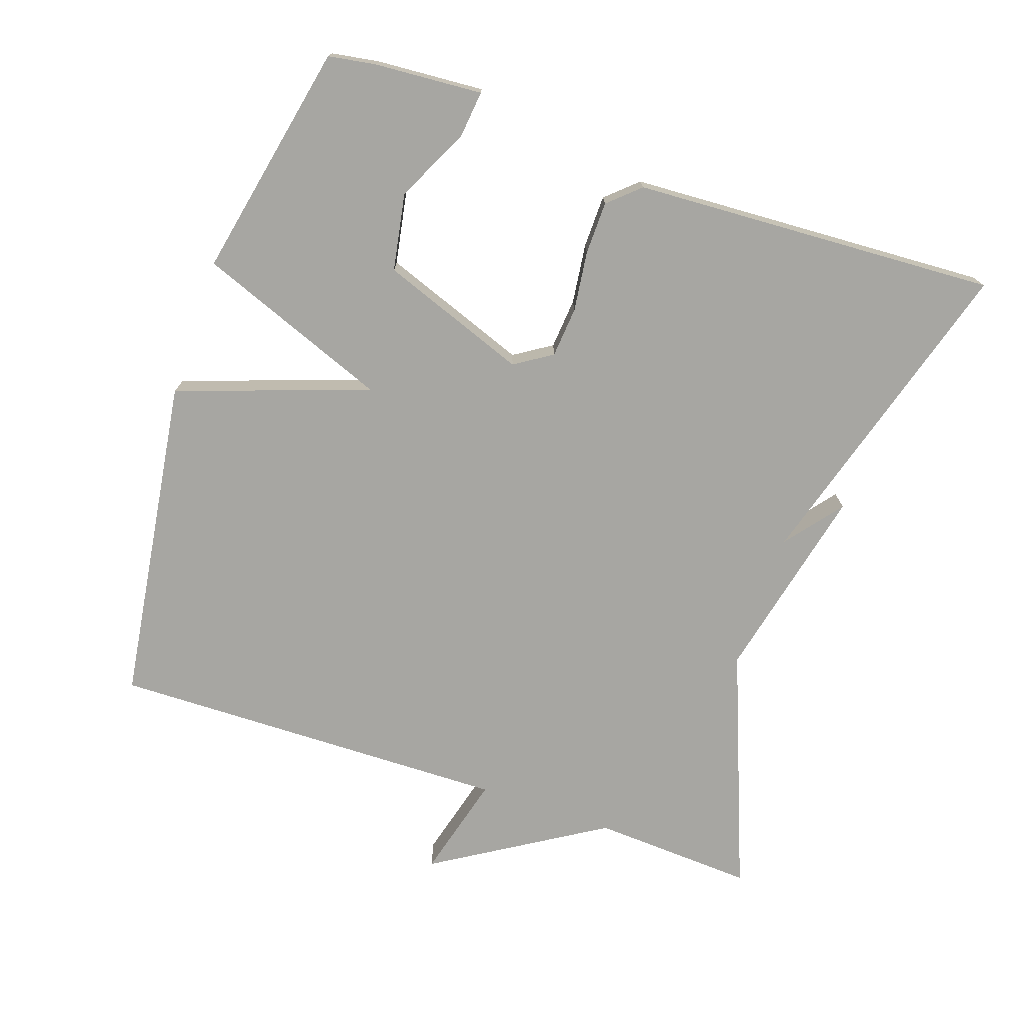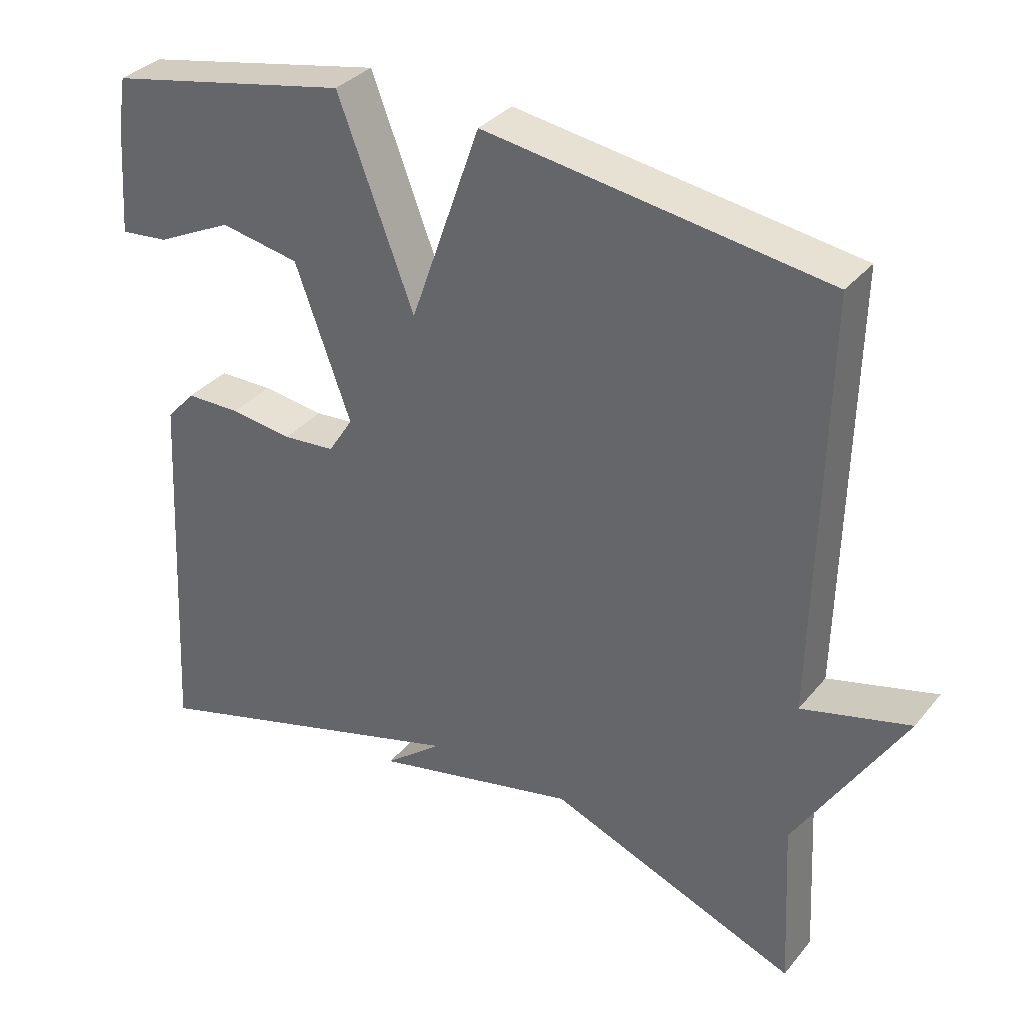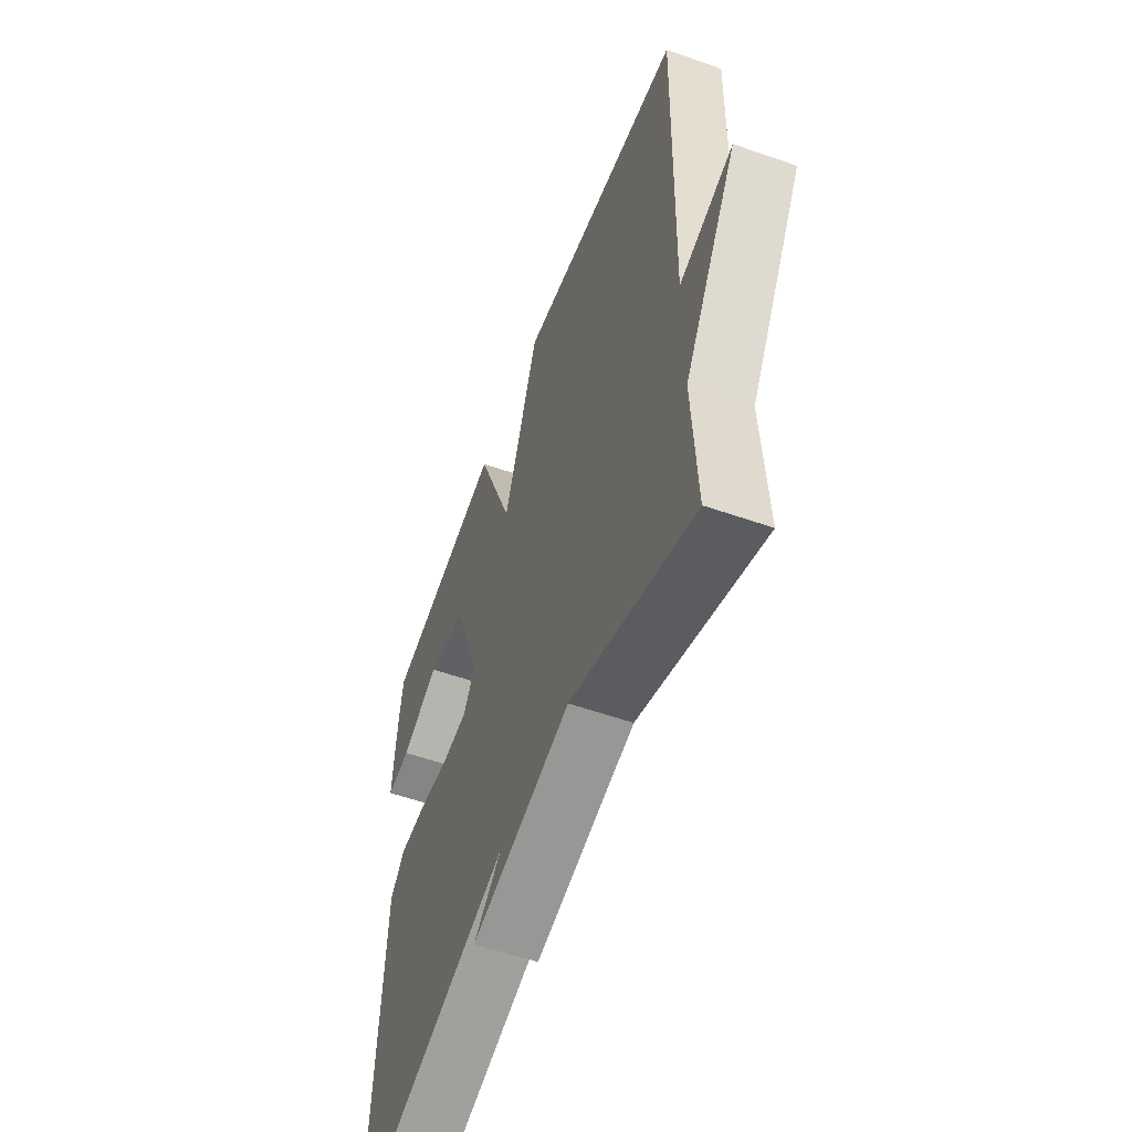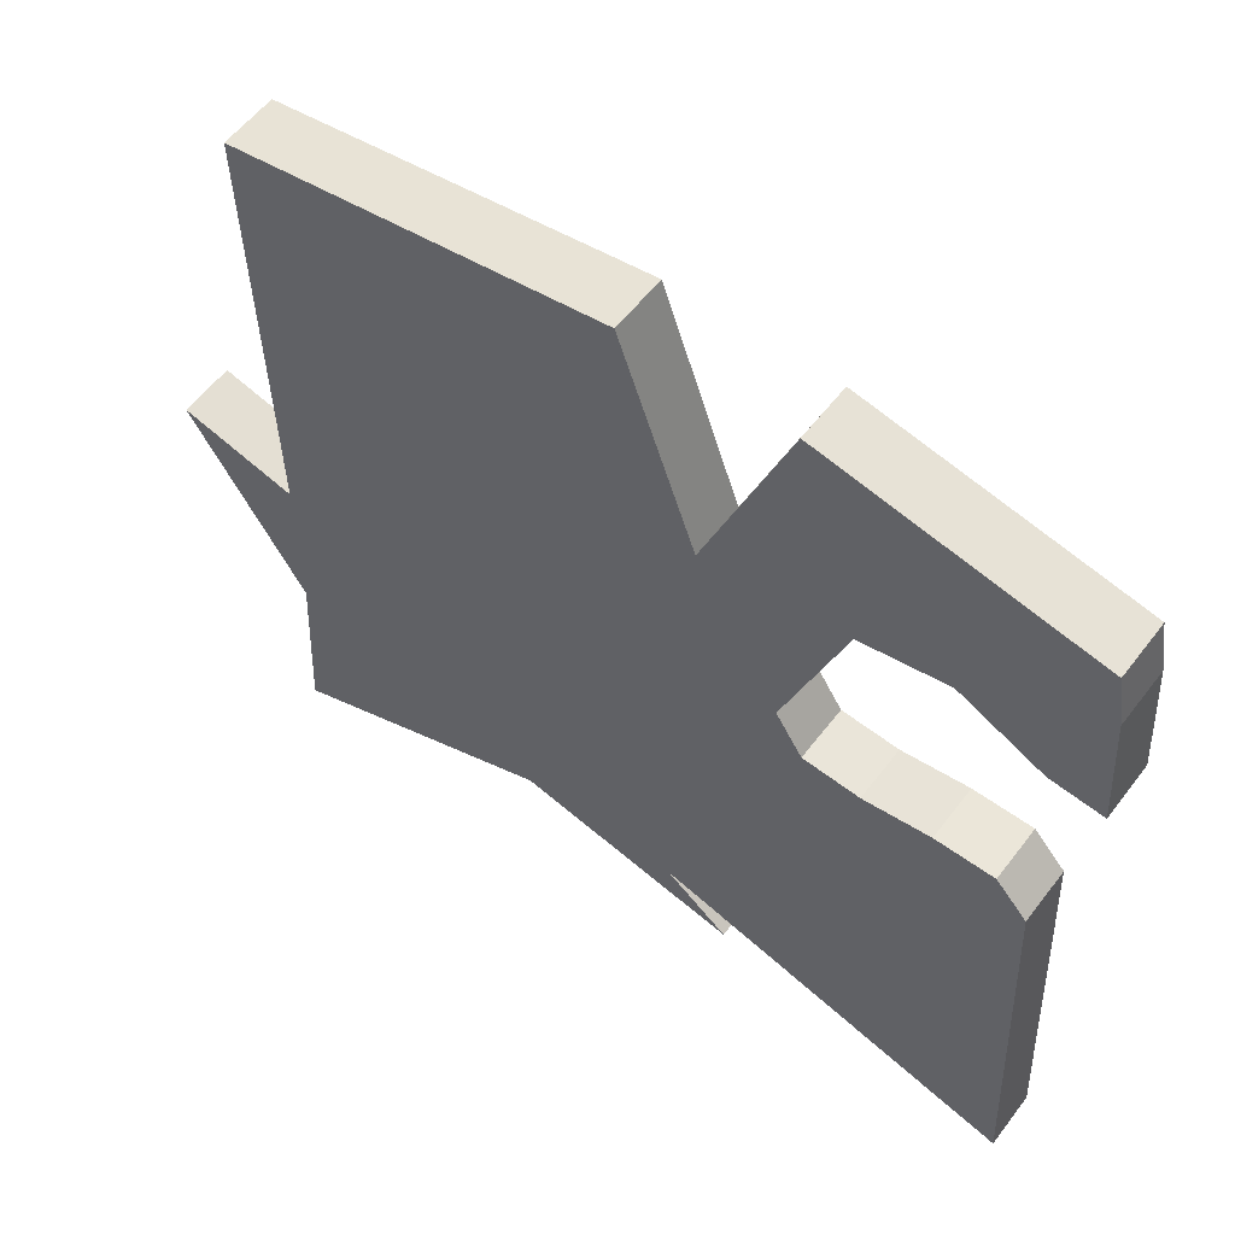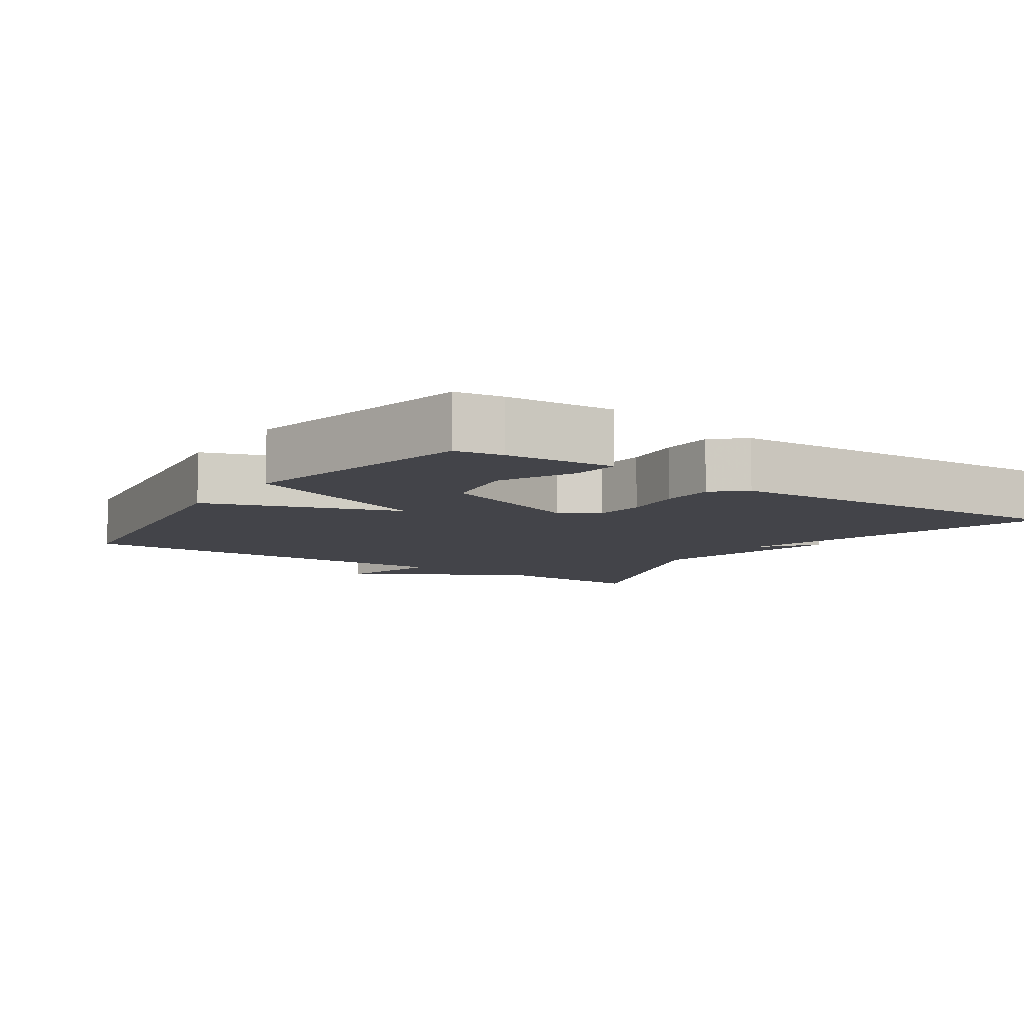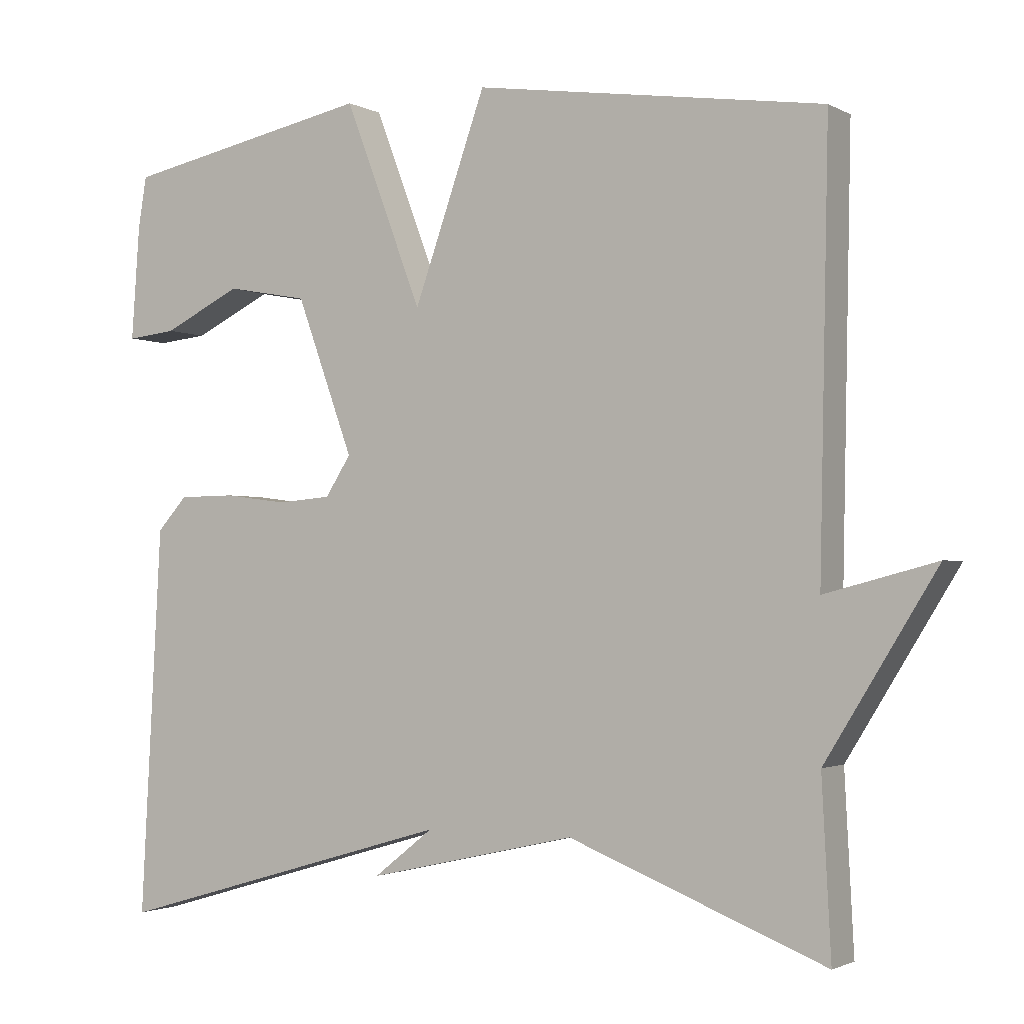
<metadata>
{"format":"obj","ext":"obj","renderer":"f3d","projection":"perspective","resolution":1024,"background":"white","views":[{"elev":-74.0,"azim":71.0,"up":"+Y"},{"elev":33.9,"azim":-146.8,"up":"+Z"},{"elev":-55.8,"azim":-110.2,"up":"+Z"},{"elev":57.1,"azim":36.9,"up":"+Z"},{"elev":-8.4,"azim":55.6,"up":"+Y"},{"elev":-1.9,"azim":-150.2,"up":"+Z"}]}
</metadata>
<code>
v -0.5 0.07 0.5
v -0.034 0.07 0.568
v 0.062 0.07 0.296
v 0.166 0.07 0.568
v 0.5 0.07 0.5
v 0.511 0.07 0.433
v 0.522 0.07 0.28
v 0.456 0.07 0.287
v 0.351 0.07 0.338
v 0.242 0.07 0.318
v 0.166 0.07 0.11
v 0.2 0.07 0.057
v 0.272 0.07 0.051
v 0.357 0.07 0.062
v 0.432 0.07 0.061
v 0.472 0.07 0.017
v 0.5 0.07 -0.5
v 0.042 0.07 -0.366
v 0.122 0.07 -0.429
v -0.158 0.07 -0.366
v -0.5 0.07 -0.5
v -0.488 0.07 -0.27
v -0.636 0.07 -0.031
v -0.488 0.07 -0.07
v -0.5 0 0.5
v -0.034 0 0.568
v 0.062 0 0.296
v 0.166 0 0.568
v 0.5 0 0.5
v 0.511 0 0.433
v 0.522 0 0.28
v 0.456 0 0.287
v 0.351 0 0.338
v 0.242 0 0.318
v 0.166 0 0.11
v 0.2 0 0.057
v 0.272 0 0.051
v 0.357 0 0.062
v 0.432 0 0.061
v 0.472 0 0.017
v 0.5 0 -0.5
v 0.042 0 -0.366
v 0.122 0 -0.429
v -0.158 0 -0.366
v -0.5 0 -0.5
v -0.488 0 -0.27
v -0.636 0 -0.031
v -0.488 0 -0.07
f 22 23 24
f 20 21 22
f 20 22 24
f 19 20 24
f 18 19 24
f 17 18 24
f 16 17 24
f 15 16 24
f 14 15 24
f 13 14 24
f 12 13 24
f 11 12 24 1
f 7 8 9
f 6 7 9
f 5 6 9
f 4 5 9
f 3 4 9 10
f 1 2 3
f 11 1 3
f 3 10 11
f 48 47 46
f 46 45 44
f 48 46 44
f 48 44 43
f 48 43 42
f 48 42 41
f 48 41 40
f 48 40 39
f 48 39 38
f 48 38 37
f 48 37 36
f 25 48 36 35
f 33 32 31
f 33 31 30
f 33 30 29
f 33 29 28
f 34 33 28 27
f 27 26 25
f 27 25 35
f 35 34 27
f 1 25 26 2
f 2 26 27 3
f 3 27 28 4
f 4 28 29 5
f 5 29 30 6
f 6 30 31 7
f 7 31 32 8
f 8 32 33 9
f 9 33 34 10
f 10 34 35 11
f 11 35 36 12
f 12 36 37 13
f 13 37 38 14
f 14 38 39 15
f 15 39 40 16
f 16 40 41 17
f 17 41 42 18
f 18 42 43 19
f 19 43 44 20
f 20 44 45 21
f 21 45 46 22
f 22 46 47 23
f 23 47 48 24
f 24 48 25 1

</code>
